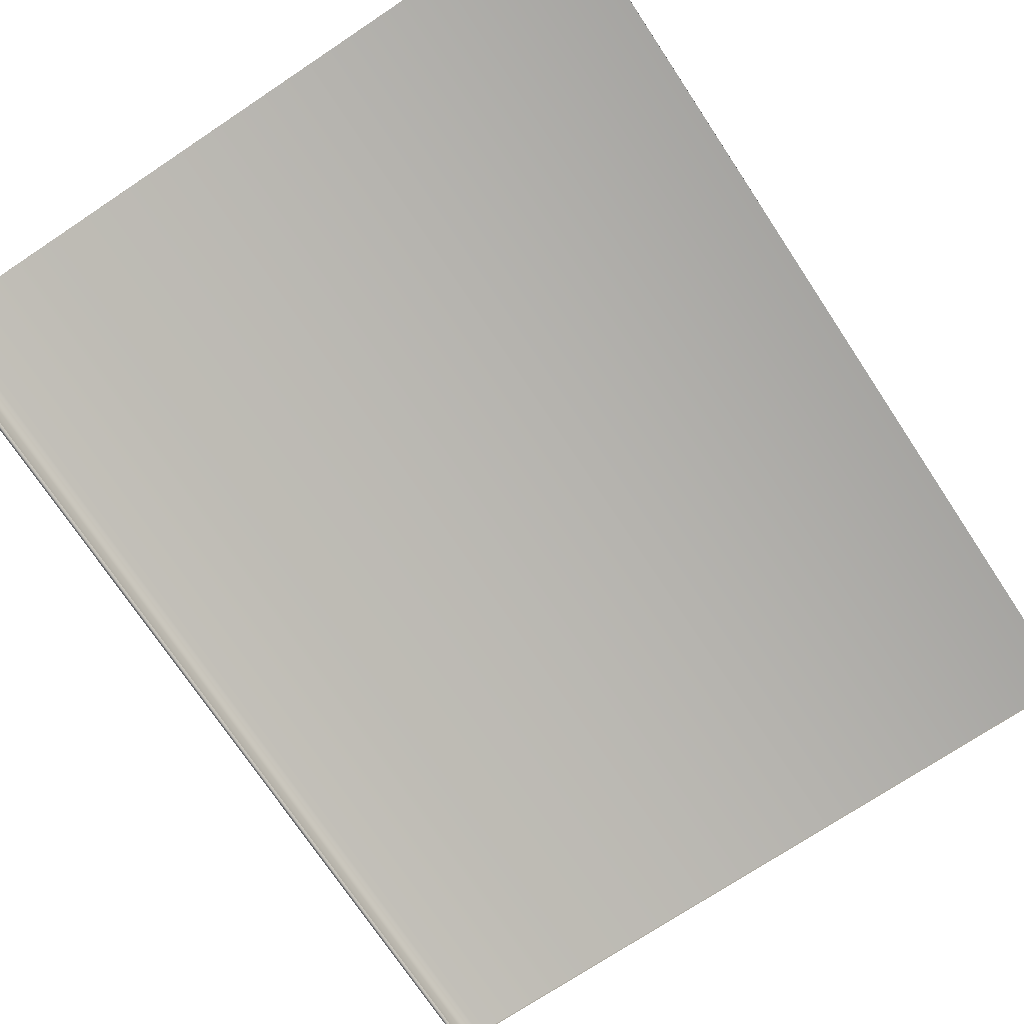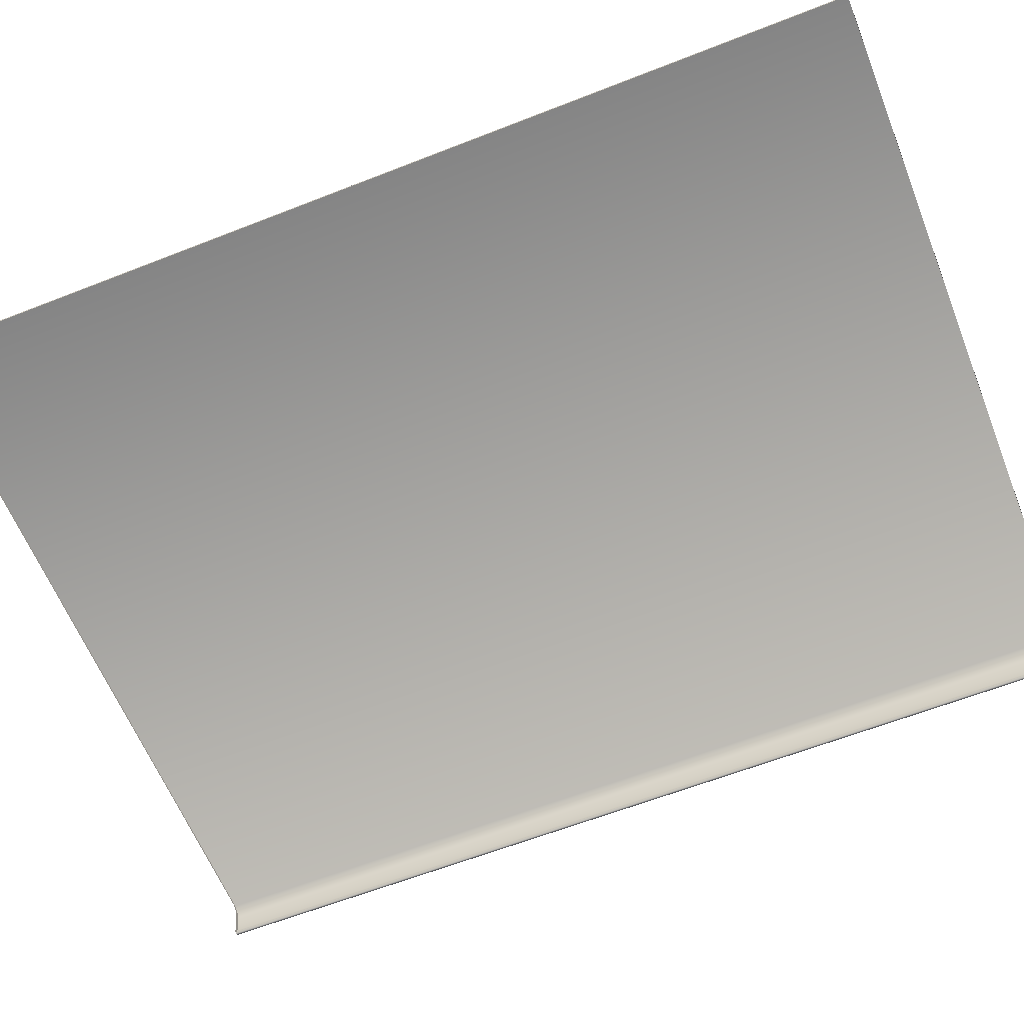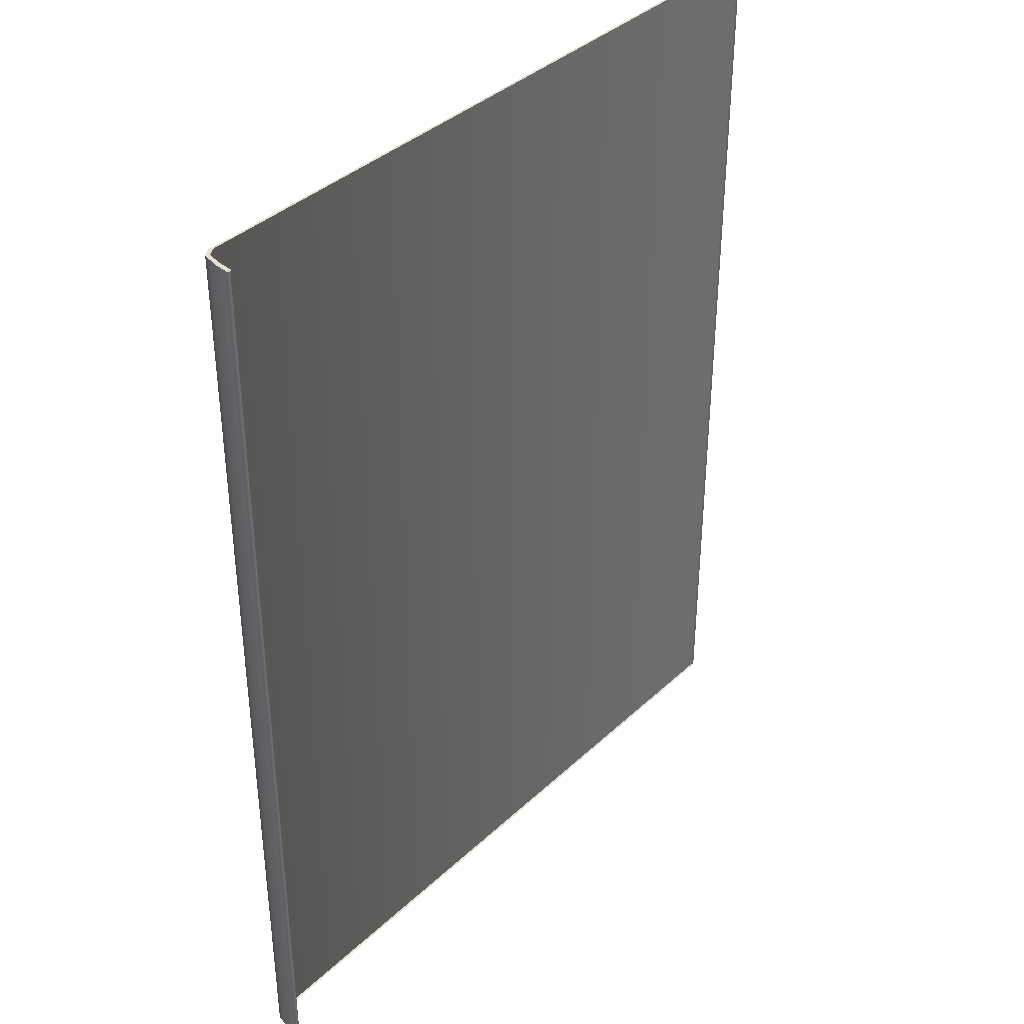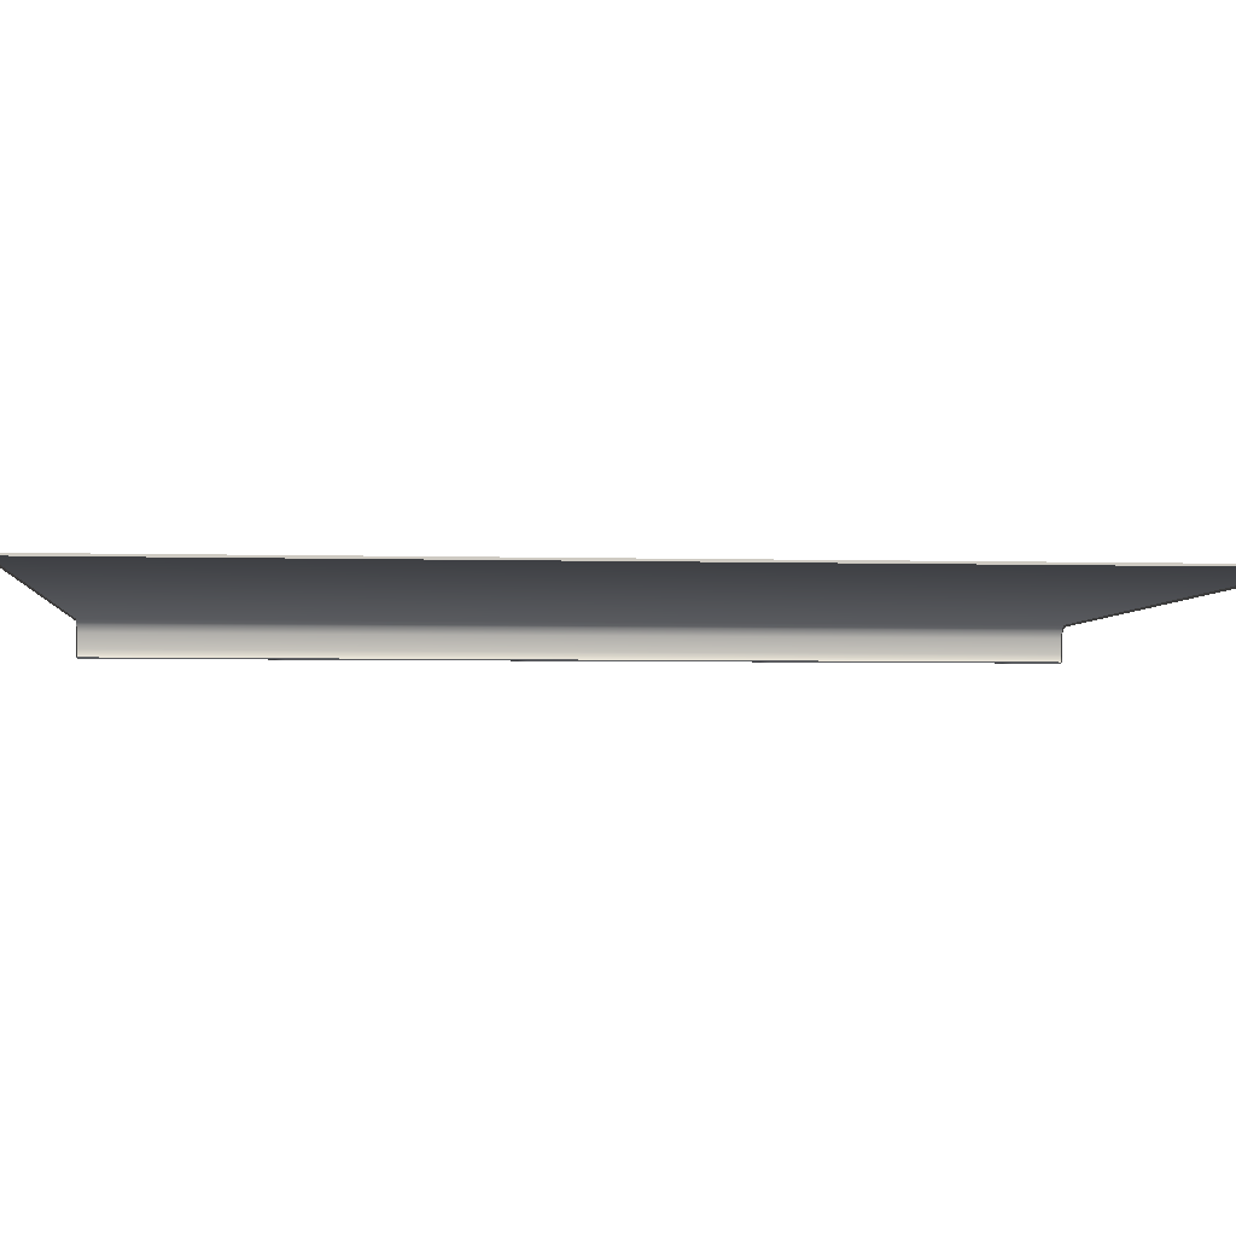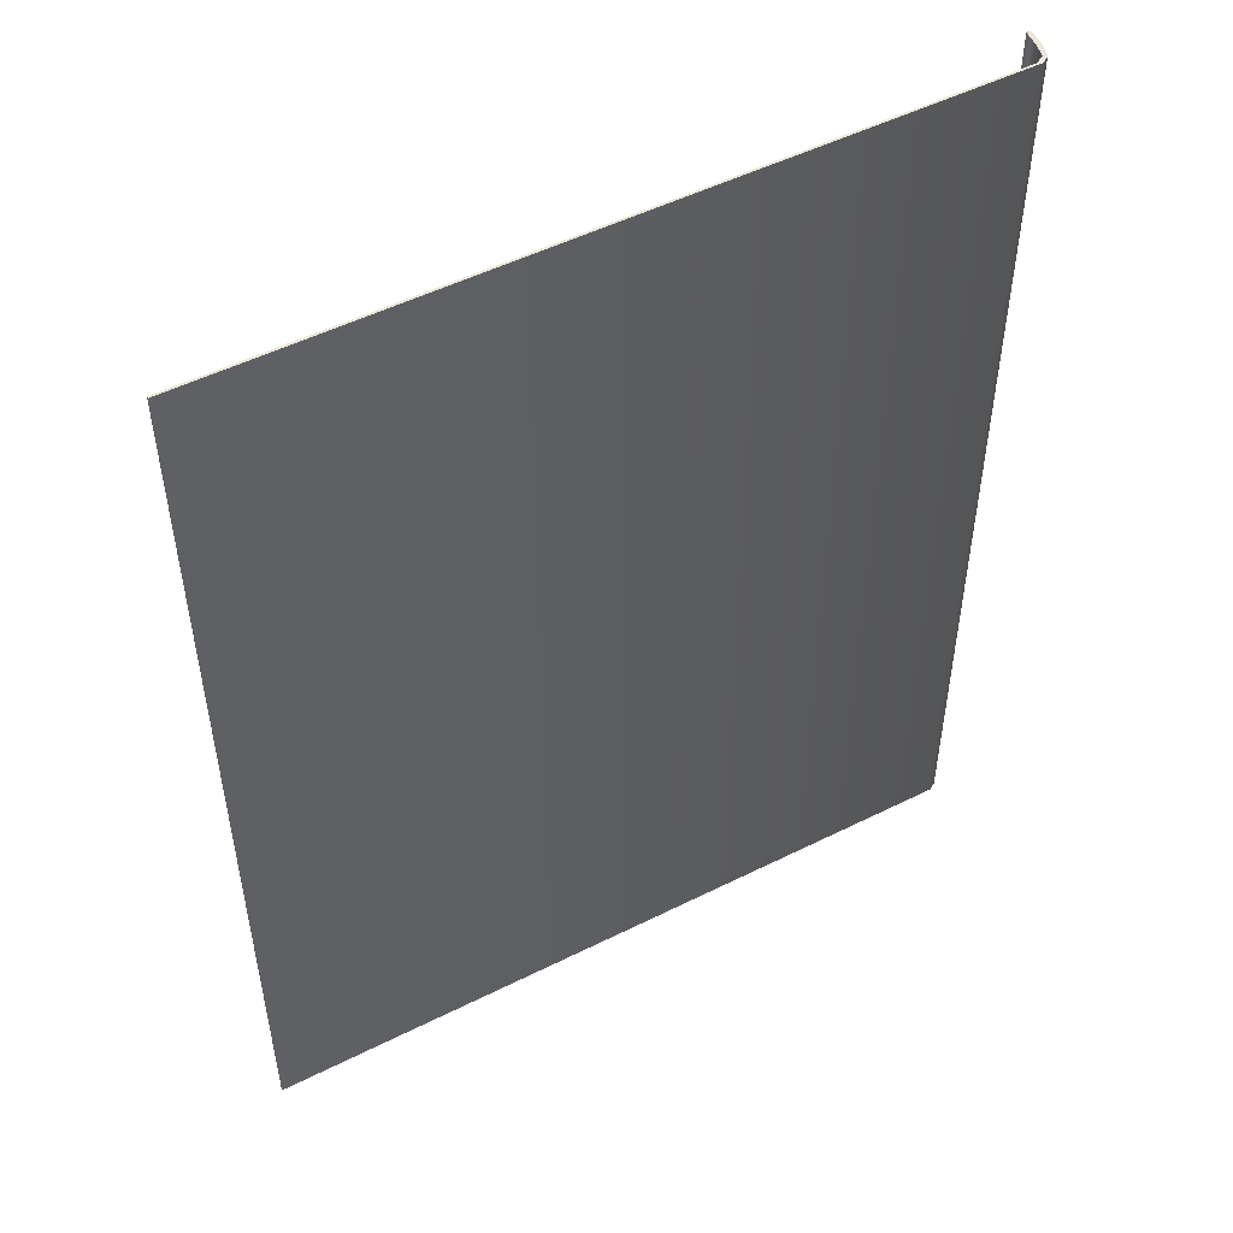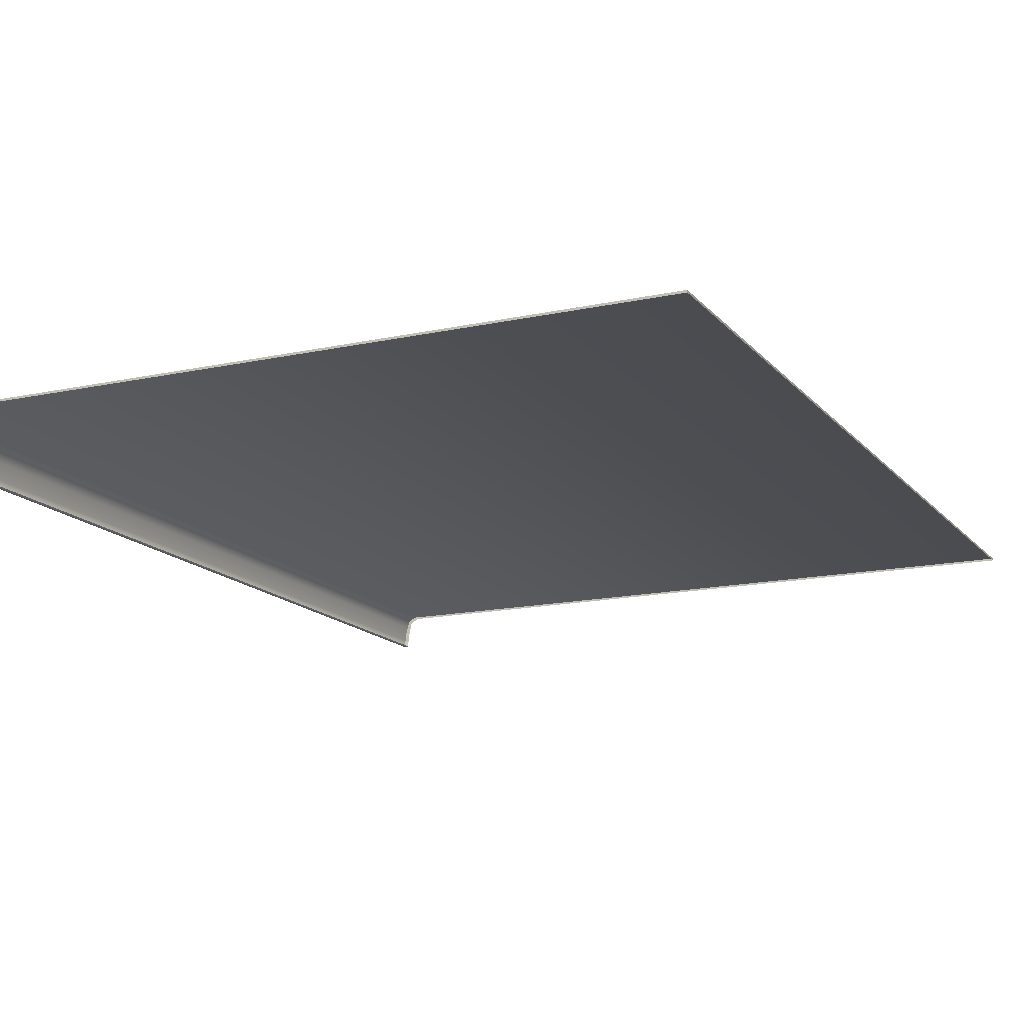
<metadata>
{"format":"obj","ext":"obj","renderer":"f3d","projection":"perspective","resolution":1024,"background":"white","views":[{"elev":-73.7,"azim":-146.4,"up":"+Z"},{"elev":-61.7,"azim":-68.2,"up":"+Z"},{"elev":38.2,"azim":130.6,"up":"+Y"},{"elev":-3.6,"azim":-96.0,"up":"+Z"},{"elev":51.1,"azim":-28.6,"up":"+Y"},{"elev":-14.9,"azim":-154.8,"up":"+Z"}]}
</metadata>
<code>
o MeshBookFront_14_1_GeomSubset_0
v -0.06756 -0.09391 0.005425
v -0.06756 0.09391 0.005425
v -0.06756 0.09391 0.005851
v -0.06756 -0.09391 0.005851
v 0.0773 0.09391 0.004427
v 0.07566 0.09391 0.005425
v 0.07646 0.09391 0.005851
v 0.07794 0.09391 0.004898
v 0.07566 -0.09391 0.005425
v 0.0773 -0.09391 0.004427
v 0.07646 -0.09391 0.005851
v 0.07794 -0.09391 0.004898
v 0.0782 -0.09391 -0.001195
v 0.07907 -0.09391 -0.001195
v 0.07907 0.09391 -0.001195
v 0.0782 0.09391 -0.001195
v 0.07881 -0.09391 0.001851
v 0.07881 0.09391 0.001851
v 0.07794 0.09391 0.001616
v 0.07794 -0.09391 0.001616
v 0.07894 -0.09391 0.000328
v 0.07894 0.09391 0.000328
v 0.07808 0.09391 0.00021
v 0.07808 -0.09391 0.00021
v 0.07836 -0.09391 0.003374
v 0.07836 0.09391 0.003374
v 0.07763 0.09391 0.003022
v 0.07763 -0.09391 0.003022
v 0.07704 0.09391 -0.001195
v -0.06756 0.09391 -0.001195
v -0.06756 -0.09391 -0.001195
v 0.07704 -0.09391 -0.001195
v 0.07676 0.09391 0.002115
v -0.06756 0.09391 0.002115
v -0.06756 -0.09391 0.002115
v 0.07676 -0.09391 0.002115
v 0.07704 -0.09288 -0.002861
v 0.0782 -0.09391 -0.001195
v 0.07704 0.09288 -0.002861
v 0.0782 0.09391 -0.001195
v -0.06665 -0.09288 -0.001618
v -0.06665 0.09288 -0.001618
v -0.06756 -0.09391 0.005425
v -0.06756 0.09391 0.005425
v 0.07566 0.09391 0.005425
v 0.0773 0.09391 0.004427
v 0.0773 -0.09391 0.004427
v 0.07566 -0.09391 0.005425
v 0.07794 0.09391 0.001616
v 0.07794 -0.09391 0.001616
v 0.02658 0.09391 0.005425
v 0.02732 0.09391 0.002115
v 0.0275 0.09391 -0.001195
v 0.02776 0.09288 -0.007999
v 0.02776 -0.09288 -0.007999
v 0.0275 -0.09391 -0.001195
v 0.02732 -0.09391 0.002115
v 0.02658 -0.09391 0.005425
v -0.01804 0.09391 0.005425
v -0.01767 0.09391 0.002115
v -0.01758 0.09391 -0.001195
v -0.01707 0.09288 -0.00598
v -0.01707 -0.09288 -0.00598
v -0.01758 -0.09391 -0.001195
v -0.01767 -0.09391 0.002115
v -0.01804 -0.09391 0.005425
v 0.01379 0.09391 0.005425
v 0.0144 0.09391 0.002115
v 0.01455 0.09391 -0.001195
v 0.01489 0.09288 -0.007706
v 0.01489 -0.09288 -0.007706
v 0.01455 -0.09391 -0.001195
v 0.0144 -0.09391 0.002115
v 0.01379 -0.09391 0.005425
v -0.002127 0.09391 0.005425
v -0.001637 0.09391 0.002115
v -0.001515 0.09391 -0.001195
v -0.001088 0.09288 -0.007014
v -0.001088 -0.09288 -0.007014
v -0.001515 -0.09391 -0.001195
v -0.001637 -0.09391 0.002115
v -0.002127 -0.09391 0.005425
v 0.06528 0.09391 0.005425
v 0.06632 0.09391 0.002115
v 0.06657 0.09391 -0.001195
v 0.06662 0.09288 -0.00619
v 0.06662 -0.09288 -0.00619
v 0.06657 -0.09391 -0.001195
v 0.06632 -0.09391 0.002115
v 0.06528 -0.09391 0.005425
v 0.05656 0.09391 0.005425
v 0.05752 0.09391 0.002115
v 0.05776 0.09391 -0.001195
v 0.05786 0.09288 -0.007531
v 0.05786 -0.09288 -0.007531
v 0.05776 -0.09391 -0.001195
v 0.05752 -0.09391 0.002115
v 0.05656 -0.09391 0.005425
v 0.04702 0.09391 0.005425
v 0.0479 0.09391 0.002115
v 0.04812 0.09391 -0.001195
v 0.04827 0.09288 -0.008072
v 0.04827 -0.09288 -0.008072
v 0.04812 -0.09391 -0.001195
v 0.0479 -0.09391 0.002115
v 0.04702 -0.09391 0.005425
v 0.03747 0.09391 0.005425
v 0.03828 0.09391 0.002115
v 0.03848 0.09391 -0.001195
v 0.03868 0.09288 -0.008104
v 0.03868 -0.09288 -0.008104
v 0.03848 -0.09391 -0.001195
v 0.03828 -0.09391 0.002115
v 0.03747 -0.09391 0.005425
v -0.03394 0.09391 0.005425
v -0.03376 0.09391 0.002115
v -0.03371 0.09391 -0.001195
v -0.03307 0.09288 -0.004852
v -0.03307 -0.09288 -0.004852
v -0.03371 -0.09391 -0.001195
v -0.03376 -0.09391 0.002115
v -0.03394 -0.09391 0.005425
v -0.04986 0.09391 0.005425
v -0.04977 0.09391 0.002115
v -0.04974 0.09391 -0.001195
v -0.04904 0.09288 -0.003532
v -0.04904 -0.09288 -0.003532
v -0.04974 -0.09391 -0.001195
v -0.04977 -0.09391 0.002115
v -0.04986 -0.09391 0.005425
v 0.07806 -0.09301 -0.002133
v 0.07806 0.09301 -0.002133
v 0.07846 -0.09377 -0.00146
v 0.07846 0.09377 -0.00146
v 0.0788 -0.09377 -0.00146
v 0.0788 0.09377 -0.00146
v 0.07184 0.09391 0.005425
v 0.0729 0.09391 0.002115
v 0.07317 0.09391 -0.001195
v 0.07319 0.09288 -0.004573
v 0.07319 -0.09288 -0.004573
v 0.07317 -0.09391 -0.001195
v 0.0729 -0.09391 0.002115
v 0.07184 -0.09391 0.005425
v 0.07866 -0.09308 -0.001522
v 0.07866 -0.09391 -0.001195
v 0.07866 0.09308 -0.001522
v 0.07866 0.09391 -0.001195
v -0.06244 0.09391 0.005425
v -0.06242 0.09391 0.002115
v -0.06241 0.09391 -0.001195
v -0.06166 0.09288 -0.002328
v -0.06166 -0.09288 -0.002328
v -0.06241 -0.09391 -0.001195
v -0.06242 -0.09391 0.002115
v -0.06244 -0.09391 0.005425
f 2 3 4 1
f 5 8 7 6
f 8 12 11 7
f 9 11 12 10
f 7 11 4 3
f 8 26 25 12
f 7 3 2 6
f 1 4 11 9
f 12 25 28 10
f 26 8 5 27
f 18 22 21 17
f 22 18 19 23
f 17 21 24 20
f 22 15 14 21
f 15 22 23 16
f 21 14 13 24
f 26 18 17 25
f 18 26 27 19
f 25 17 20 28
f 136 134 133 135
f 14 135 133 13
f 16 134 136 15
f 133 134 16 13
f 14 15 136 135

</code>
